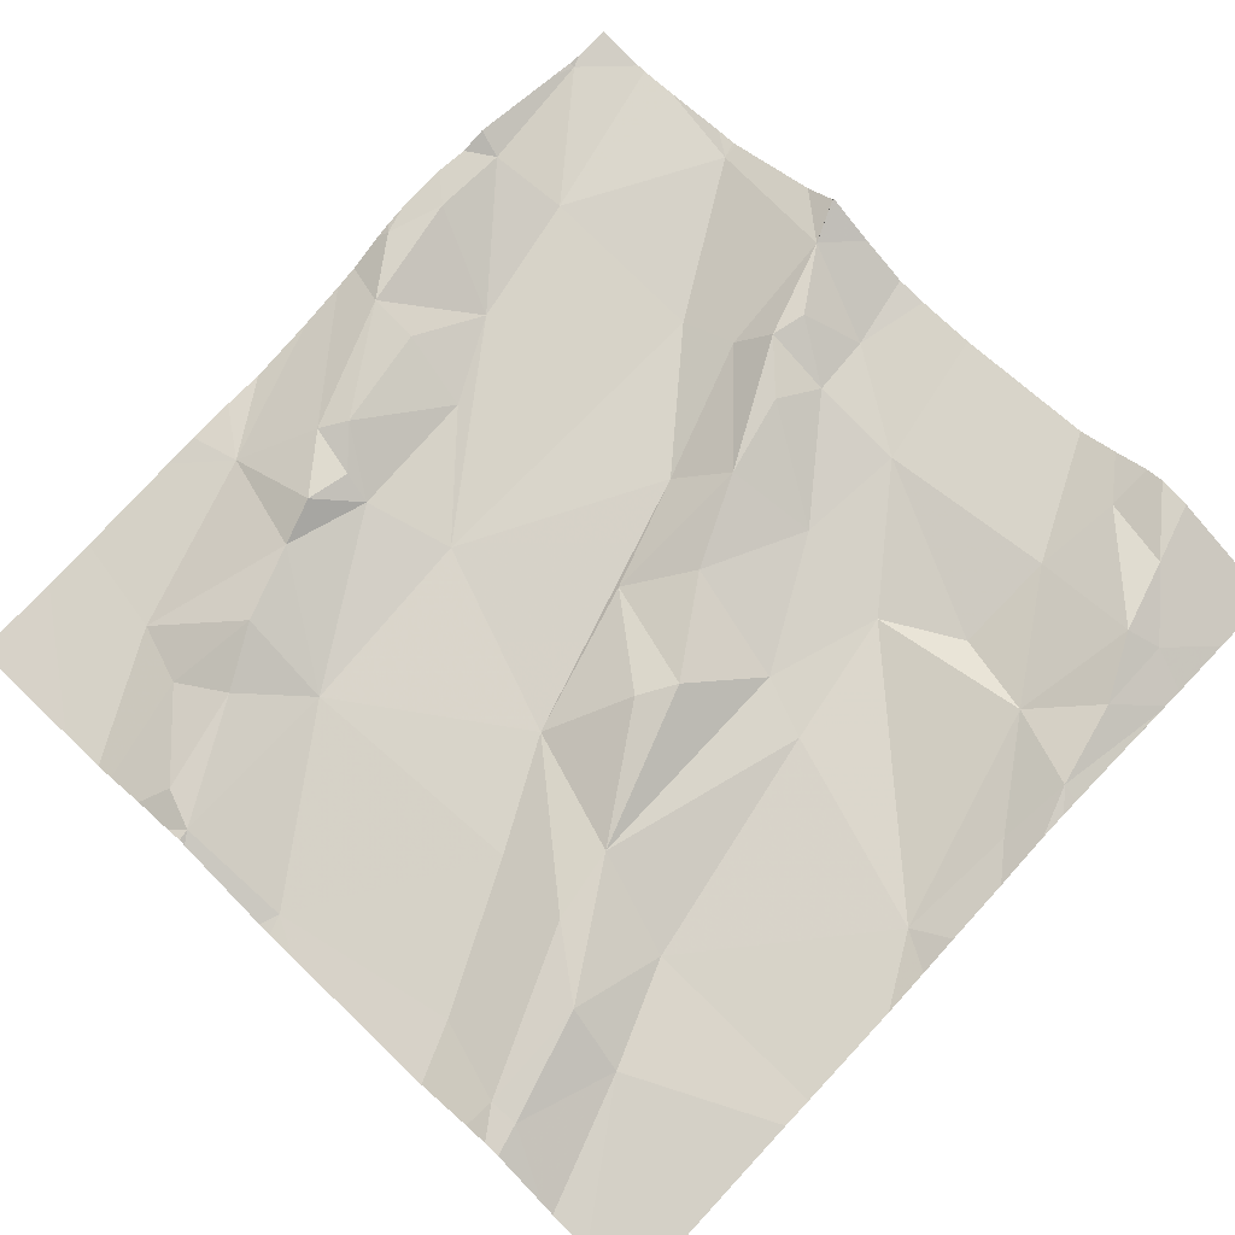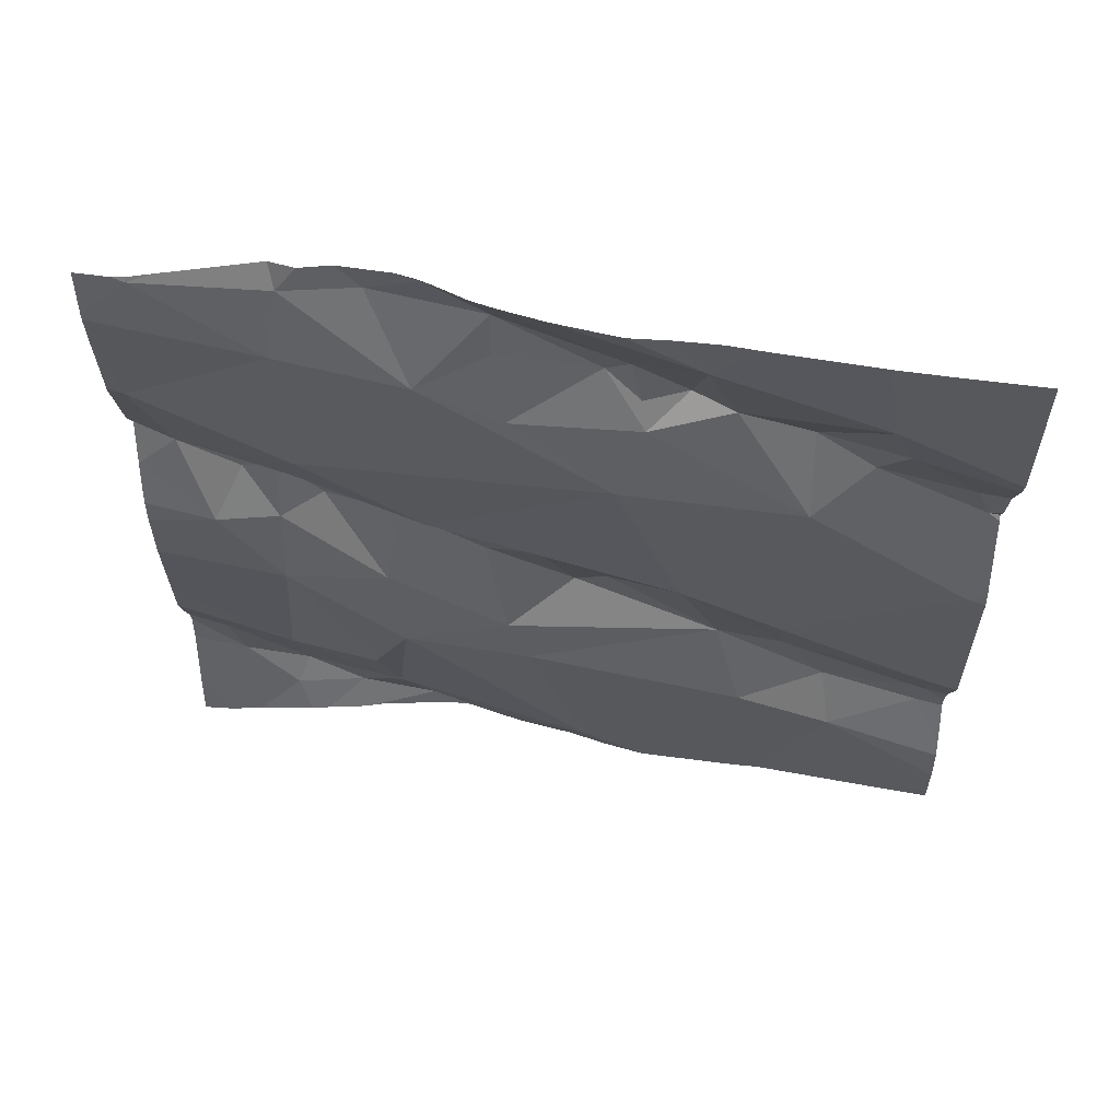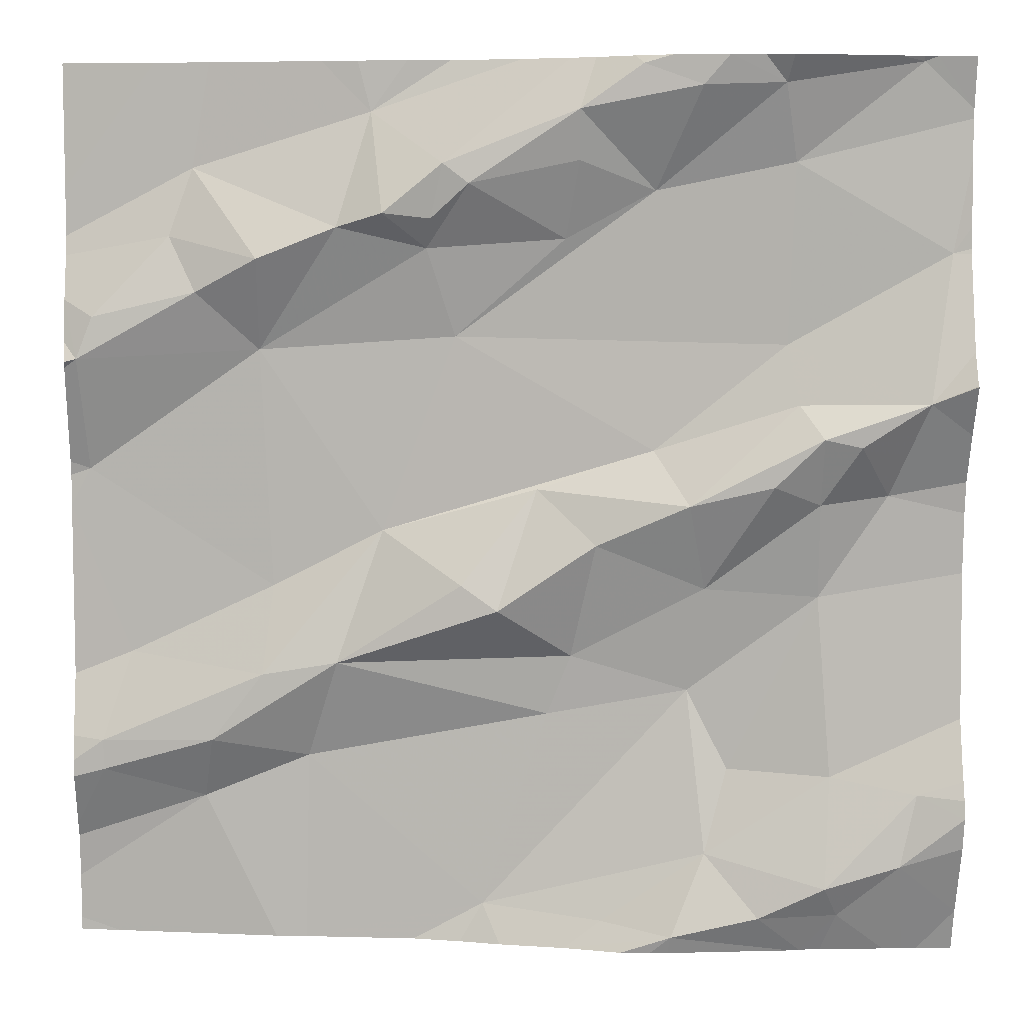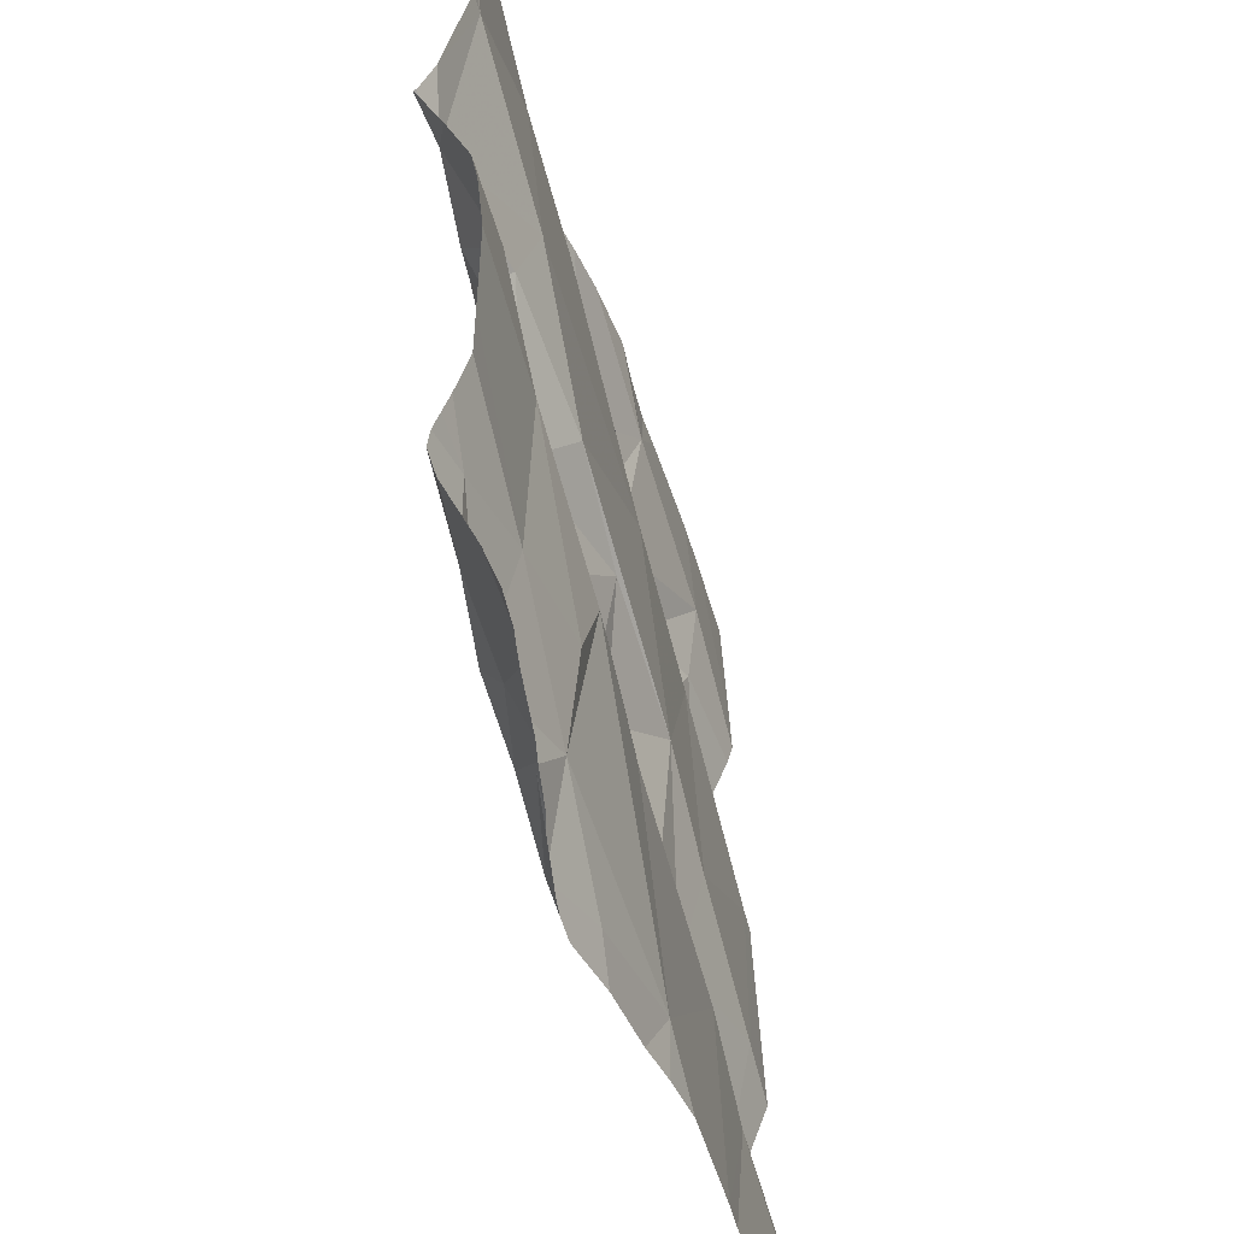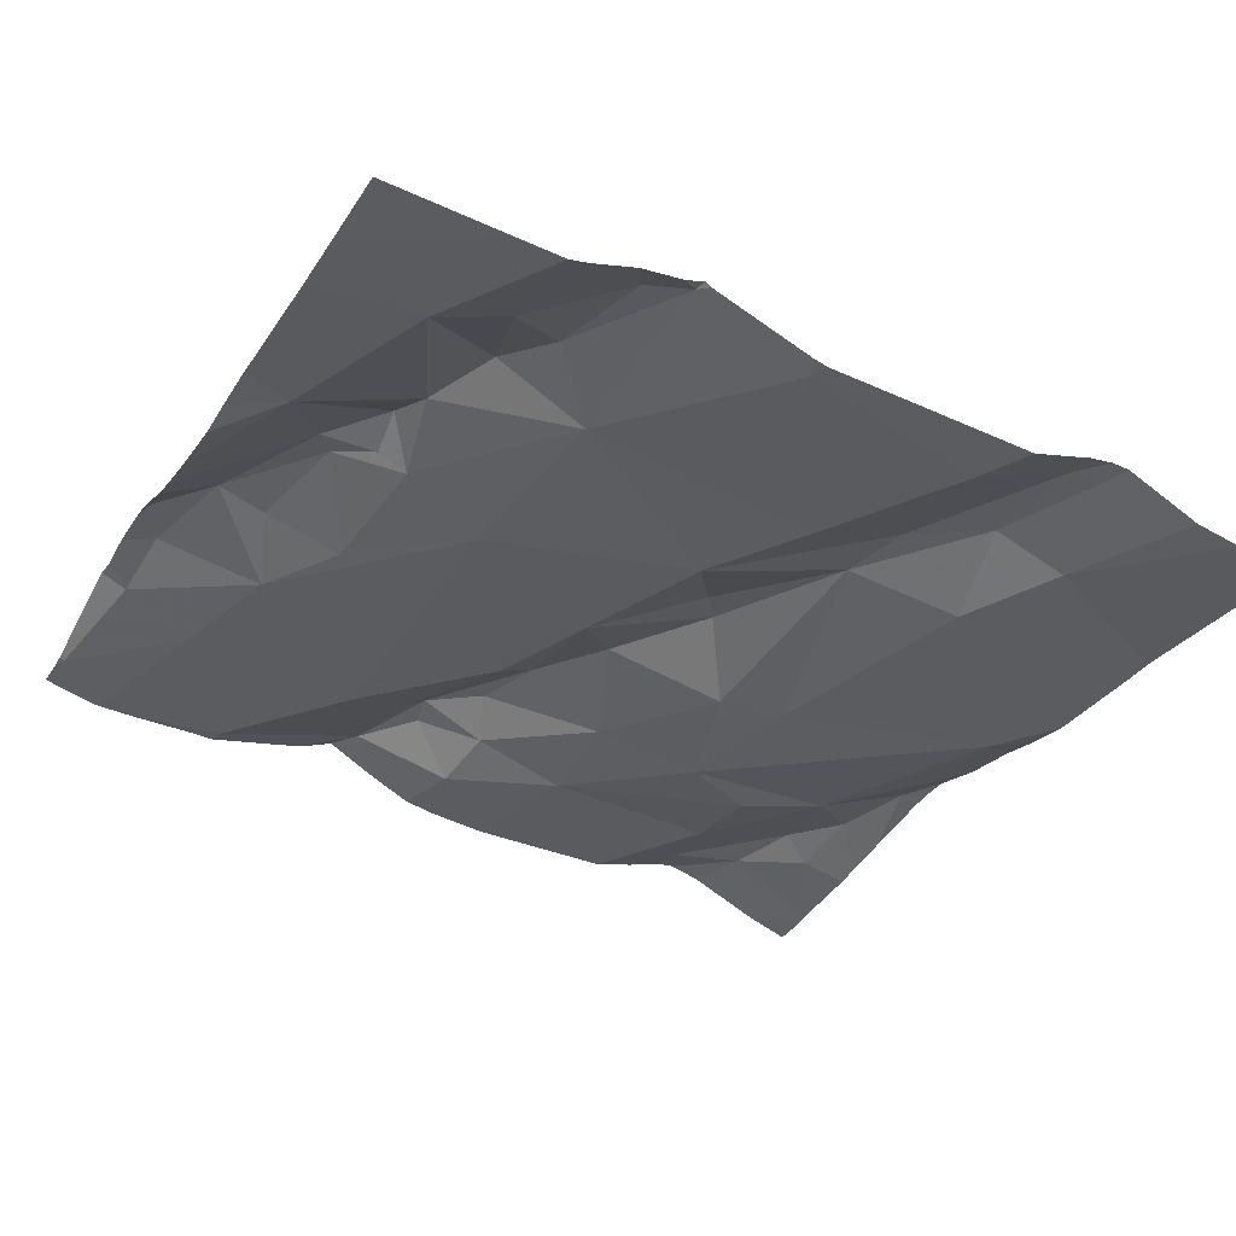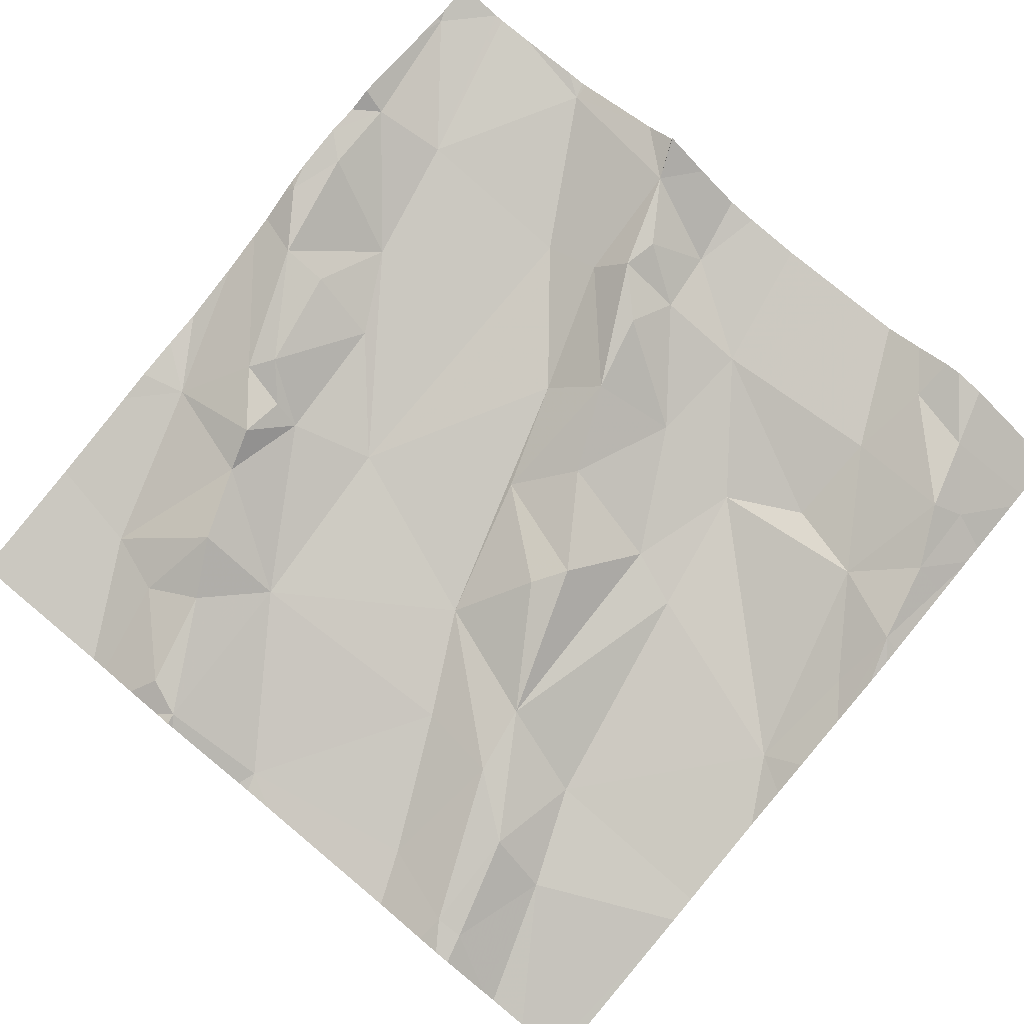
<metadata>
{"format":"obj","ext":"obj","renderer":"f3d","projection":"perspective","resolution":1024,"background":"white","views":[{"elev":67.7,"azim":-46.3,"up":"+Z"},{"elev":-26.4,"azim":-179.7,"up":"+Z"},{"elev":5.1,"azim":-2.8,"up":"+Y"},{"elev":-47.0,"azim":97.0,"up":"+Y"},{"elev":-39.7,"azim":-117.4,"up":"+Z"},{"elev":78.8,"azim":-50.2,"up":"+Z"}]}
</metadata>
<code>
v -37.52 242 502.3
v -37.52 242.1 502.3
v -38.46 242.5 502.2
v -37.52 242.7 502.3
v -37.52 242.7 502.3
v -37.52 242.5 502.3
v -37.52 242.6 502.3
v -38.45 242.4 502.1
v -37.52 242.6 502.3
v -37.52 242.6 502.3
v -37.52 242.5 502.3
v -37.52 242.7 502.3
v -37.76 242 502.2
v -37.79 241.9 502.2
v -37.8 242.1 502.2
v -38.31 242.8 502.2
v -38.02 241.9 502.2
v -37.9 241.9 502.2
v -37.93 242.7 502.2
v -37.93 242.7 502.3
v -37.84 242.7 502.2
v -37.95 242.1 502.2
v -38.21 242 502.1
v -38.26 242.5 502.2
v -38.33 242.6 502.2
v -38.26 242.6 502.2
v -38.36 242.6 502.2
v -38.33 242.7 502.2
v -38.07 242.7 502.2
v -38.04 242.7 502.2
v -38.08 242.6 502.2
v -38.08 242.6 502.2
v -38.44 242.5 502.2
v -38.14 242.7 502.2
v -38.25 242.2 502.1
v -38.41 242.2 502.1
v -38.13 242.6 502.2
v -38.18 242.6 502.2
v -38.44 242.1 502.1
v -37.98 242.8 502.2
v -38.19 242.8 502.2
v -38.44 242 502.1
v -38.32 242.1 502.2
v -38.26 242.1 502.2
v -38.06 242.8 502.2
v -37.93 242.2 502.2
v -38.18 242.2 502.2
v -38.13 242.3 502.2
v -38.33 242 502.1
v -38.01 242.2 502.2
v -37.91 242.3 502.2
v -37.97 242.3 502.2
v -38.05 242.2 502.2
v -37.94 242.6 502.2
v -37.79 242.2 502.2
v -37.82 241.9 502.2
v -37.81 242.3 502.3
v -37.85 242.8 502.3
v -37.71 242.8 502.3
v -37.8 242.8 502.3
v -37.86 242.8 502.3
v -38.05 242.5 502.2
v -37.84 242.4 502.2
v -37.7 242.5 502.2
v -37.85 241.8 502.2
v -37.83 241.8 502.2
v -37.56 242.4 502.3
v -37.66 241.9 502.3
v -37.65 242 502.2
v -37.56 242 502.3
v -37.91 242.8 502.2
v -37.83 242.8 502.3
v -38.25 241.8 502.1
v -38.22 241.8 502.1
v -37.67 242.3 502.3
v -37.72 242.3 502.3
v -37.67 242.4 502.3
v -37.73 241.9 502.2
v -37.65 241.9 502.2
v -37.67 242.2 502.2
v -37.54 242.6 502.3
v -37.74 241.8 502.2
v -37.68 241.8 502.2
v -37.66 241.8 502.2
v -37.69 241.8 502.2
v -37.7 242.7 502.2
v -37.57 242.8 502.3
v -37.88 241.8 502.2
v -37.55 241.8 502.2
v -37.94 241.8 502.2
v -37.63 242.4 502.3
v -38.05 241.8 502.2
v -37.58 241.9 502.3
v -38.1 241.8 502.1
v -38.01 241.8 502.2
v -37.6 242.3 502.2
v -37.69 242.4 502.2
v -38.47 242.5 502.2
v -38.47 242.5 502.2
v -38.47 242.3 502.1
v -38.47 242.4 502.1
v -38.47 242.4 502.1
v -38.47 242.6 502.1
v -38.47 242.6 502.1
v -38.47 242.5 502.2
v -38.47 242.5 502.2
v -38.47 242.7 502.1
v -38.47 242.1 502.1
v -38.47 242.1 502.1
v -38.1 242.8 502.2
v -38.47 241.9 502.1
v -38.47 242 502.1
v -38.47 242 502.1
v -38.47 242 502.1
v -38.47 242 502.1
v -38.47 241.9 502.1
v -37.93 242.8 502.2
v -37.52 241.9 502.2
v -37.52 242.1 502.2
v -37.52 242.3 502.2
v -37.52 242 502.3
v -37.52 242 502.3
v -37.52 242 502.3
v -37.52 242.5 502.3
v -37.52 242.4 502.3
v -37.52 242.1 502.2
v -37.52 242.3 502.3
v -37.52 242.4 502.3
v -37.59 241.8 502.2
v -37.57 241.8 502.2
v -38.43 241.8 502.1
v -38.47 241.8 502.1
v -37.52 241.8 502.2
v -37.87 242.8 502.3
v -38.16 242.8 502.2
v -37.6 242.8 502.3
v -37.57 242.8 502.3
v -37.71 242.8 502.3
v -37.77 242.8 502.3
v -37.74 242.8 502.3
v -37.56 242.8 502.3
v -38.36 242.8 502.2
v -38.37 242.8 502.2
v -37.52 242.8 502.3
v -38.47 242.8 502.1
f 119 69 126
f 133 118 89
f 138 59 136
f 14 13 15
f 18 17 95
f 20 19 21
f 17 22 23
f 25 24 26
f 27 28 103
f 30 29 31
f 31 32 30
f 33 27 104
f 8 24 3
f 24 25 3
f 3 33 105
f 16 34 41
f 137 87 141
f 27 33 25
f 33 3 25
f 107 103 142
f 28 27 26
f 24 8 35
f 36 35 8
f 37 34 38
f 39 36 108
f 131 111 132
f 39 42 43
f 43 44 39
f 22 46 47
f 47 44 43
f 35 44 48
f 36 39 44
f 44 35 36
f 36 8 100
f 47 43 23
f 43 49 23
f 42 39 112
f 49 42 114
f 49 43 42
f 17 23 74
f 51 50 46
f 52 50 51
f 47 23 22
f 53 52 48
f 30 32 54
f 46 55 51
f 56 18 90
f 136 87 137
f 52 53 50
f 55 57 51
f 47 50 53
f 46 50 47
f 46 22 15
f 55 46 15
f 135 34 110
f 21 59 60
f 17 14 15
f 48 44 47
f 29 20 71
f 40 29 117
f 17 18 14
f 54 19 30
f 20 30 19
f 60 20 21
f 60 61 20
f 71 61 134
f 54 32 62
f 26 24 38
f 27 25 26
f 29 30 20
f 48 47 53
f 32 24 62
f 37 31 29
f 32 31 37
f 29 34 37
f 37 38 32
f 26 38 28
f 34 28 38
f 54 21 19
f 8 3 98
f 141 5 144
f 62 48 63
f 48 24 35
f 111 49 116
f 74 49 73
f 52 63 48
f 12 86 4
f 64 21 62
f 24 48 62
f 21 54 62
f 15 22 17
f 56 14 18
f 57 52 51
f 63 52 57
f 63 64 62
f 24 32 38
f 130 93 129
f 69 68 70
f 134 61 58
f 76 75 77
f 79 78 83
f 13 69 80
f 78 56 82
f 117 29 71
f 86 64 81
f 129 79 84
f 86 21 64
f 5 86 12
f 59 87 136
f 89 118 93
f 81 64 67
f 81 67 6
f 80 69 119
f 55 15 80
f 75 76 55
f 14 78 68
f 71 20 61
f 91 77 75
f 72 61 60
f 68 79 93
f 84 79 83
f 83 78 82
f 96 91 75
f 139 59 140
f 68 93 70
f 67 77 91
f 77 67 97
f 67 91 96
f 64 63 97
f 86 59 21
f 80 75 55
f 68 69 14
f 14 69 13
f 63 57 97
f 72 60 139
f 57 76 77
f 70 93 122
f 89 93 130
f 78 79 68
f 15 13 80
f 82 56 85
f 86 87 59
f 86 81 4
f 96 75 80
f 85 56 66
f 64 97 67
f 55 76 57
f 93 79 129
f 125 96 128
f 96 80 120
f 69 70 2
f 56 78 14
f 57 77 97
f 98 3 99
f 58 61 72
f 99 3 106
f 100 8 101
f 5 87 86
f 10 81 9
f 101 8 102
f 73 49 111
f 102 8 98
f 110 34 45
f 103 28 16
f 104 27 103
f 4 81 10
f 105 33 104
f 7 81 6
f 106 3 105
f 66 56 65
f 9 81 7
f 108 36 100
f 109 39 108
f 1 70 123
f 45 34 40
f 65 56 88
f 73 111 131
f 112 39 109
f 40 34 29
f 113 42 112
f 2 70 1
f 88 56 90
f 114 42 113
f 115 49 114
f 6 67 11
f 11 67 124
f 92 17 94
f 116 49 115
f 120 80 119
f 41 34 135
f 121 93 118
f 122 93 121
f 94 17 74
f 74 23 49
f 123 70 122
f 124 67 125
f 125 67 96
f 90 18 95
f 126 69 2
f 95 17 92
f 127 96 120
f 128 96 127
f 16 28 34
f 139 60 59
f 140 59 138
f 141 87 5
f 142 103 16
f 143 107 142
f 145 107 143

</code>
